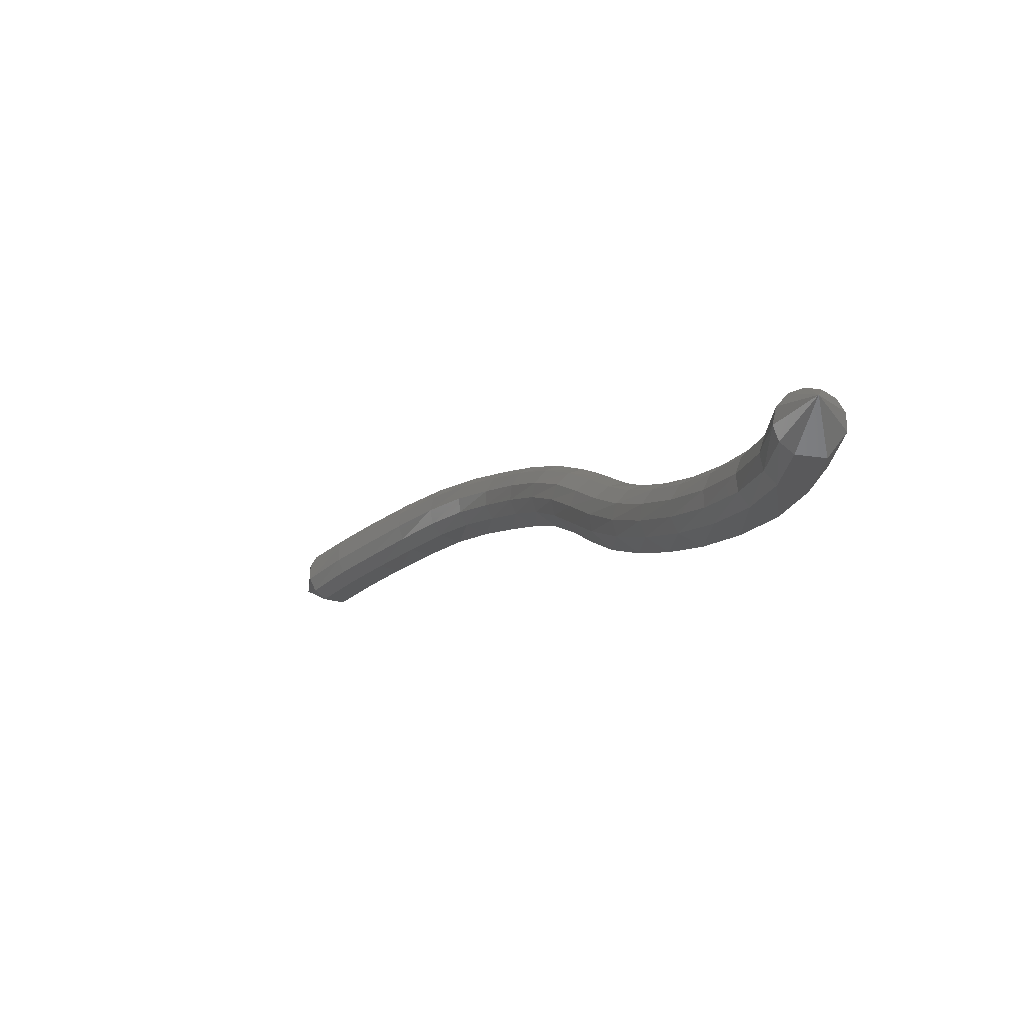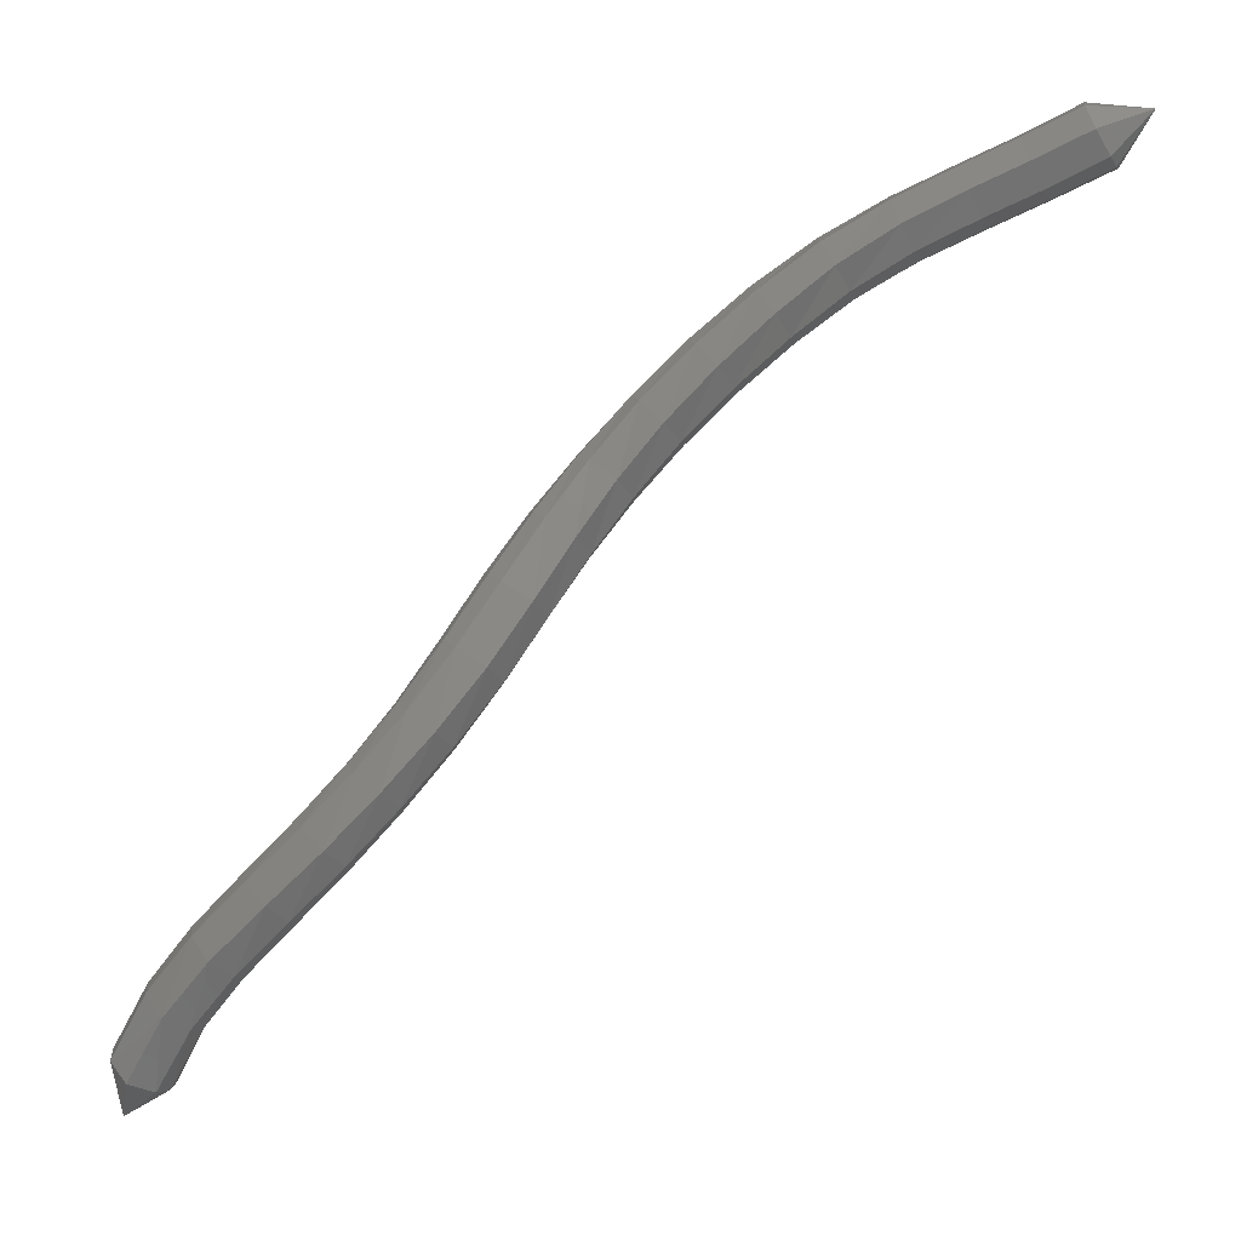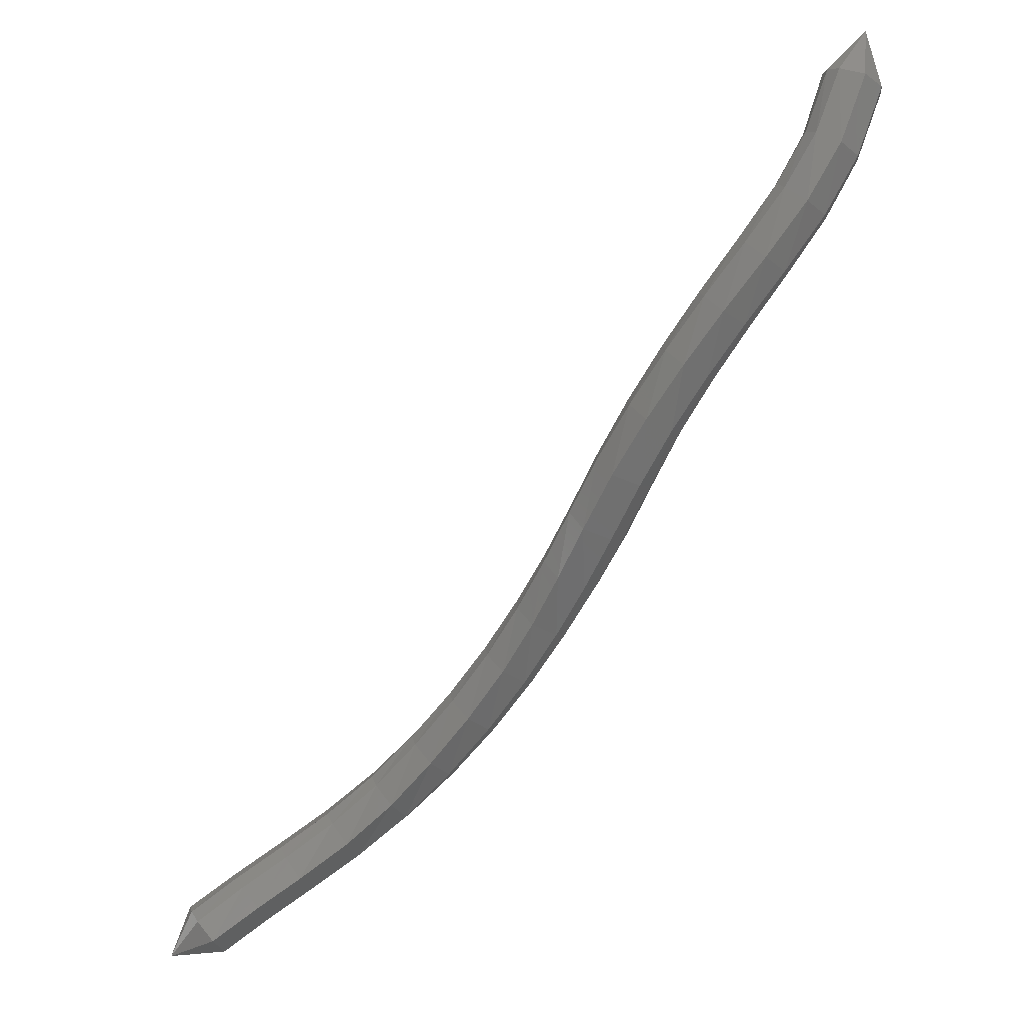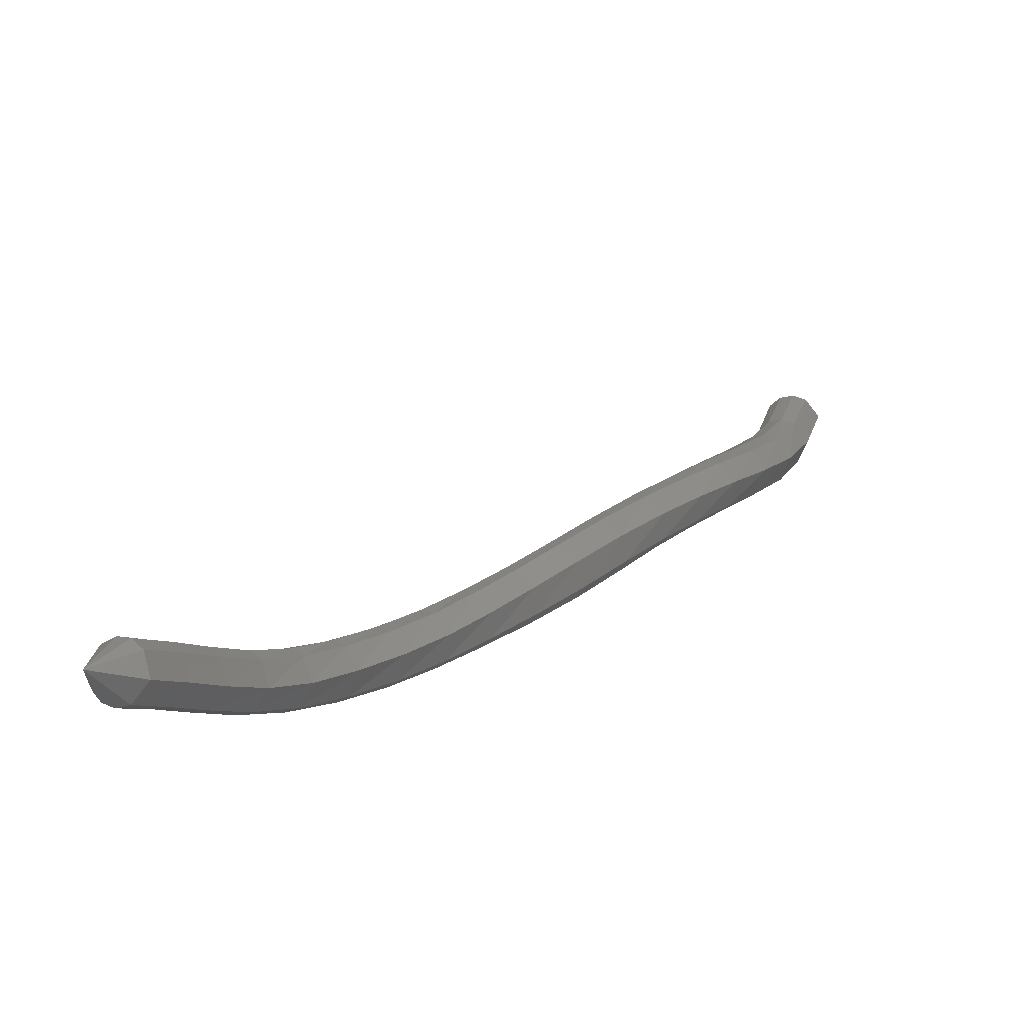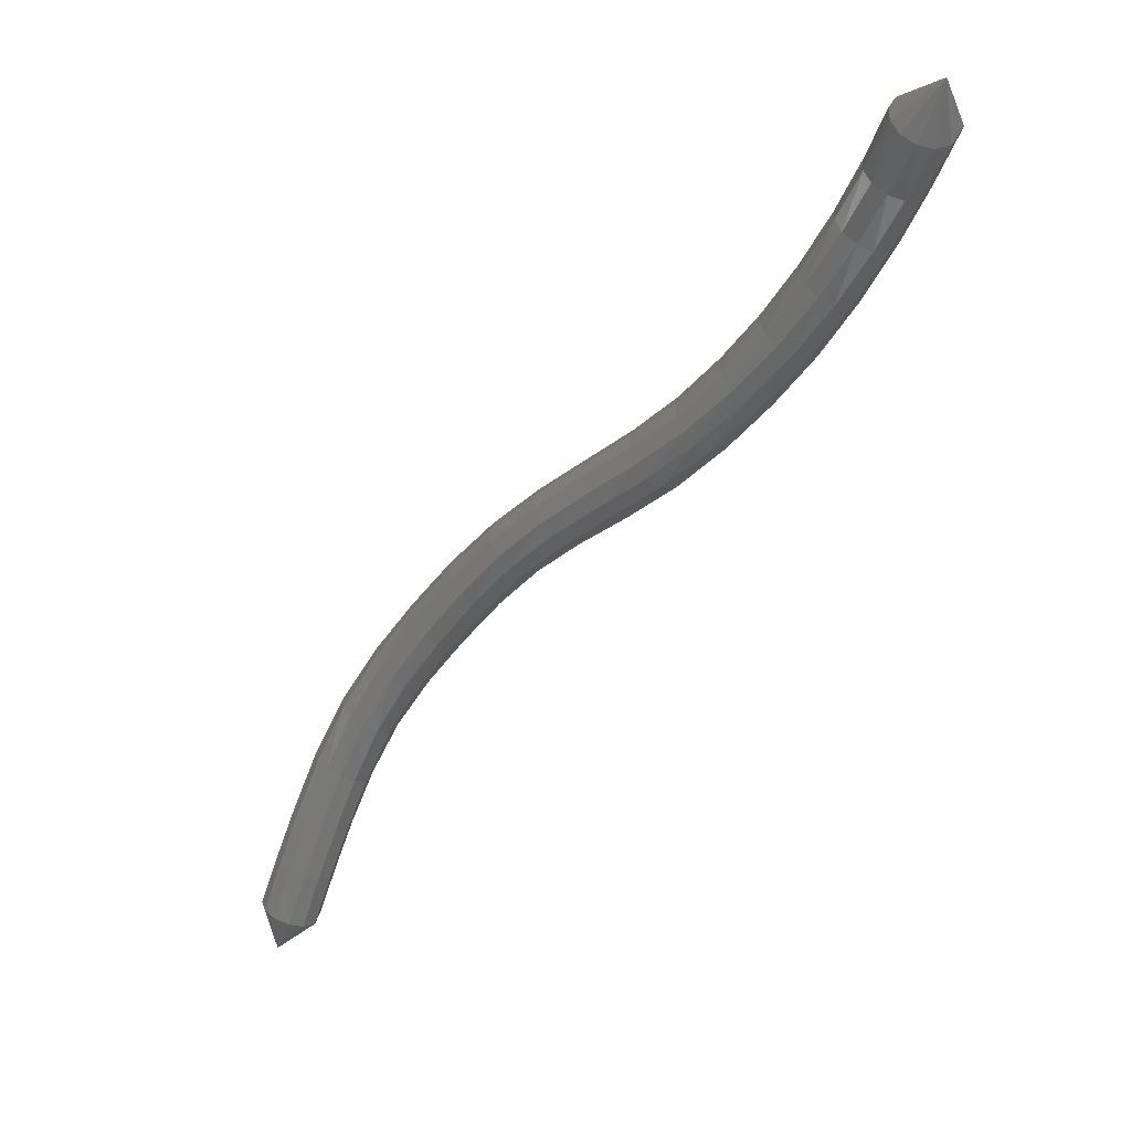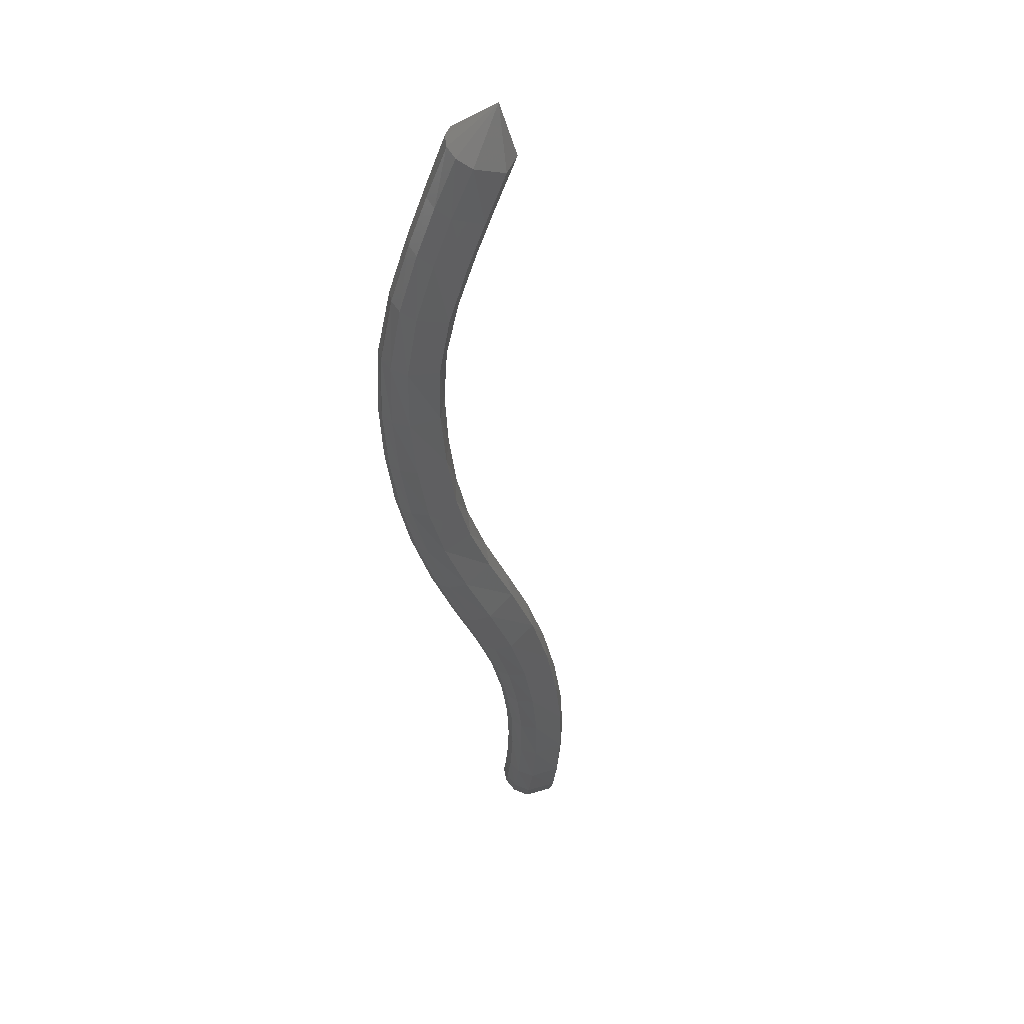
<metadata>
{"format":"stl","ext":"stl","renderer":"f3d","projection":"perspective","resolution":1024,"background":"white","views":[{"elev":-27.9,"azim":-164.6,"up":"+Z"},{"elev":-59.4,"azim":-7.4,"up":"+Z"},{"elev":-14.2,"azim":-174.4,"up":"+Y"},{"elev":-48.0,"azim":124.7,"up":"+Y"},{"elev":71.8,"azim":113.7,"up":"+Y"},{"elev":-79.8,"azim":68.0,"up":"+Y"}]}
</metadata>
<code>
# stl→obj: 213 verts, 440 faces
v 73.71 -8.281 342
v 72.27 -7.9 341.2
v 72.07 -8.155 341.9
v 70.94 -6.935 341.2
v 70.75 -7.187 342
v 69.68 -6.075 341.2
v 69.5 -6.332 342
v 68.26 -5.071 341.1
v 68.02 -5.325 341.9
v 66.88 -3.95 340.8
v 66.54 -4.196 341.6
v 65.64 -2.771 340.4
v 65.18 -3.01 341
v 64.46 -1.547 339.8
v 63.91 -1.779 340.4
v 63.35 -0.2712 339.1
v 62.75 -0.4969 339.6
v 62.41 0.9654 338.3
v 61.75 0.7367 338.8
v 61.59 2.139 337.4
v 60.85 1.9 337.8
v 60.78 3.34 336.4
v 60 3.099 336.8
v 59.88 4.639 335.4
v 59.11 4.408 335.8
v 58.86 5.984 334.5
v 58.15 5.766 334.9
v 57.77 7.308 333.7
v 57.13 7.093 334.2
v 56.63 8.625 333.1
v 56.04 8.413 333.7
v 55.43 9.975 332.6
v 54.91 9.769 333.2
v 54.26 11.43 332.2
v 53.78 11.25 332.9
v 53.3 13 331.9
v 52.82 12.86 332.6
v 52.59 14.89 331.7
v 52.11 14.79 332.3
v 52.49 16.5 332.4
v 72.14 -8.066 342.4
v 70.84 -7.075 342.5
v 69.57 -6.218 342.4
v 68.07 -5.212 342.3
v 66.52 -4.086 342
v 65.09 -2.903 341.5
v 63.78 -1.676 340.8
v 62.58 -0.3964 340.1
v 61.52 0.8385 339.2
v 60.57 2.006 338.2
v 59.68 3.206 337.2
v 58.81 4.51 336.2
v 57.92 5.863 335.4
v 56.94 7.189 334.7
v 55.91 8.508 334.1
v 54.83 9.861 333.7
v 53.73 11.33 333.3
v 52.81 12.92 333.1
v 52.1 14.82 332.8
v 72.31 -7.853 342.7
v 71 -6.847 342.7
v 69.72 -5.984 342.7
v 68.21 -4.981 342.6
v 66.63 -3.863 342.3
v 65.15 -2.686 341.8
v 63.82 -1.465 341.2
v 62.6 -0.1915 340.4
v 61.49 1.046 339.6
v 60.49 2.223 338.6
v 59.58 3.426 337.5
v 58.73 4.72 336.5
v 57.88 6.062 335.7
v 56.95 7.383 335
v 55.95 8.7 334.5
v 54.91 10.05 334
v 53.86 11.5 333.7
v 52.98 13.05 333.4
v 52.28 14.91 333.2
v 72.53 -7.567 342.8
v 71.21 -6.563 342.9
v 69.91 -5.694 342.8
v 68.4 -4.694 342.8
v 66.81 -3.586 342.5
v 65.32 -2.418 342
v 63.97 -1.204 341.4
v 62.74 0.06229 340.7
v 61.6 1.303 339.8
v 60.57 2.492 338.8
v 59.64 3.698 337.8
v 58.81 4.98 336.8
v 57.99 6.307 336
v 57.09 7.624 335.3
v 56.12 8.938 334.7
v 55.11 10.28 334.2
v 54.08 11.71 333.9
v 53.24 13.21 333.6
v 52.58 15.02 333.4
v 72.77 -7.267 342.8
v 71.41 -6.282 342.8
v 70.11 -5.407 342.8
v 68.59 -4.41 342.7
v 67.02 -3.311 342.5
v 65.54 -2.151 342.1
v 64.19 -0.9447 341.4
v 62.96 0.3139 340.7
v 61.81 1.558 339.9
v 60.76 2.759 339
v 59.83 3.968 337.9
v 59.01 5.238 337
v 58.21 6.55 336.1
v 57.32 7.863 335.4
v 56.36 9.174 334.8
v 55.36 10.51 334.3
v 54.36 11.92 333.9
v 53.55 13.37 333.7
v 52.95 15.14 333.4
v 72.98 -6.996 342.6
v 71.59 -6.023 342.6
v 70.29 -5.143 342.6
v 68.79 -4.149 342.6
v 67.25 -3.058 342.4
v 65.8 -1.906 341.9
v 64.47 -0.7064 341.4
v 63.25 0.5454 340.7
v 62.11 1.793 339.9
v 61.07 3.004 339
v 60.15 4.216 338
v 59.33 5.475 337
v 58.52 6.774 336.1
v 57.63 8.083 335.4
v 56.67 9.391 334.7
v 55.66 10.72 334.2
v 54.67 12.11 333.8
v 53.87 13.52 333.5
v 53.32 15.24 333.3
v 73.12 -6.828 342.2
v 71.72 -5.846 342.2
v 70.41 -4.962 342.2
v 68.94 -3.97 342.2
v 67.46 -2.885 342
v 66.06 -1.738 341.6
v 64.77 -0.5429 341.1
v 64.77 -0.5428 341.1
v 63.58 0.7043 340.5
v 62.47 1.954 339.7
v 61.45 3.172 338.8
v 60.55 4.386 337.8
v 59.73 5.638 336.8
v 58.9 6.928 335.9
v 57.97 8.234 335.1
v 56.99 9.54 334.5
v 55.96 10.87 333.9
v 54.95 12.24 333.5
v 54.16 13.62 333.2
v 53.61 15.31 333
v 73.11 -6.836 341.7
v 71.73 -5.835 341.8
v 70.43 -4.95 341.7
v 68.99 -3.958 341.7
v 67.57 -2.874 341.6
v 66.25 -1.727 341.2
v 65 -0.5325 340.7
v 63.85 0.7143 340.1
v 62.78 1.964 339.3
v 61.82 3.183 338.5
v 60.94 4.397 337.5
v 60.11 5.648 336.5
v 59.23 6.938 335.6
v 58.26 8.244 334.7
v 57.23 9.55 334.1
v 56.16 10.87 333.5
v 55.11 12.25 333.1
v 54.3 13.62 332.8
v 53.72 15.31 332.5
v 72.97 -7.008 341.3
v 71.61 -6 341.4
v 70.32 -5.119 341.4
v 68.9 -4.125 341.3
v 67.53 -3.035 341.1
v 66.27 -1.883 340.8
v 65.06 -0.6845 340.3
v 63.94 0.5666 339.6
v 62.92 1.815 338.9
v 62.01 3.026 338.1
v 61.17 4.239 337.1
v 60.32 5.497 336.1
v 59.38 6.795 335.2
v 58.36 8.103 334.3
v 57.29 9.411 333.6
v 56.17 10.74 333.1
v 55.09 12.12 332.6
v 54.24 13.53 332.3
v 53.6 15.24 332.1
v 72.73 -7.319 341.1
v 71.38 -6.317 341.1
v 70.1 -5.442 341.1
v 68.7 -4.445 341.1
v 67.35 -3.345 340.9
v 66.13 -2.184 340.5
v 65.06 -0.6846 340.3
v 64.95 -0.9765 339.9
v 63.84 0.2829 339.3
v 62.87 1.527 338.6
v 62.01 2.726 337.7
v 61.19 3.935 336.8
v 60.32 5.206 335.7
v 59.34 6.52 334.8
v 58.27 7.834 334
v 57.16 9.145 333.3
v 55.99 10.48 332.7
v 54.87 11.89 332.3
v 53.97 13.35 332
v 53.29 15.12 331.8
f 1 1 2
f 2 1 3
f 2 3 4
f 4 3 5
f 4 5 6
f 6 5 7
f 6 7 8
f 8 7 9
f 8 9 10
f 10 9 11
f 10 11 12
f 12 11 13
f 12 13 14
f 14 13 15
f 14 15 16
f 16 15 17
f 16 17 18
f 18 17 19
f 18 19 20
f 20 19 21
f 20 21 22
f 22 21 23
f 22 23 24
f 24 23 25
f 24 25 26
f 26 25 27
f 26 27 28
f 28 27 29
f 28 29 30
f 30 29 31
f 30 31 32
f 32 31 33
f 32 33 34
f 34 33 35
f 34 35 36
f 36 35 37
f 36 37 38
f 38 37 39
f 38 39 40
f 40 39 40
f 1 1 3
f 3 1 41
f 3 41 5
f 5 41 42
f 5 42 7
f 7 42 43
f 7 43 9
f 9 43 44
f 9 44 11
f 11 44 45
f 11 45 13
f 13 45 46
f 13 46 15
f 15 46 47
f 15 47 17
f 17 47 48
f 17 48 19
f 19 48 49
f 19 49 21
f 21 49 50
f 21 50 23
f 23 50 51
f 23 51 25
f 25 51 52
f 25 52 27
f 27 52 53
f 27 53 29
f 29 53 54
f 29 54 31
f 31 54 55
f 31 55 33
f 33 55 56
f 33 56 35
f 35 56 57
f 35 57 37
f 37 57 58
f 37 58 39
f 39 58 59
f 39 59 40
f 40 59 40
f 1 1 41
f 41 1 60
f 41 60 42
f 42 60 61
f 42 61 43
f 43 61 62
f 43 62 44
f 44 62 63
f 44 63 45
f 45 63 64
f 45 64 46
f 46 64 65
f 46 65 47
f 47 65 66
f 47 66 48
f 48 66 67
f 48 67 49
f 49 67 68
f 49 68 50
f 50 68 69
f 50 69 51
f 51 69 70
f 51 70 52
f 52 70 71
f 52 71 53
f 53 71 72
f 53 72 54
f 54 72 73
f 54 73 55
f 55 73 74
f 55 74 56
f 56 74 75
f 56 75 57
f 57 75 76
f 57 76 58
f 58 76 77
f 58 77 59
f 59 77 78
f 59 78 40
f 40 78 40
f 1 1 60
f 60 1 79
f 60 79 61
f 61 79 80
f 61 80 62
f 62 80 81
f 62 81 63
f 63 81 82
f 63 82 64
f 64 82 83
f 64 83 65
f 65 83 84
f 65 84 66
f 66 84 85
f 66 85 67
f 67 85 86
f 67 86 68
f 68 86 87
f 68 87 69
f 69 87 88
f 69 88 70
f 70 88 89
f 70 89 71
f 71 89 90
f 71 90 72
f 72 90 91
f 72 91 73
f 73 91 92
f 73 92 74
f 74 92 93
f 74 93 75
f 75 93 94
f 75 94 76
f 76 94 95
f 76 95 77
f 77 95 96
f 77 96 78
f 78 96 97
f 78 97 40
f 40 97 40
f 1 1 79
f 79 1 98
f 79 98 80
f 80 98 99
f 80 99 81
f 81 99 100
f 81 100 82
f 82 100 101
f 82 101 83
f 83 101 102
f 83 102 84
f 84 102 103
f 84 103 85
f 85 103 104
f 85 104 86
f 86 104 105
f 86 105 87
f 87 105 106
f 87 106 88
f 88 106 107
f 88 107 89
f 89 107 108
f 89 108 90
f 90 108 109
f 90 109 91
f 91 109 110
f 91 110 92
f 92 110 111
f 92 111 93
f 93 111 112
f 93 112 94
f 94 112 113
f 94 113 95
f 95 113 114
f 95 114 96
f 96 114 115
f 96 115 97
f 97 115 116
f 97 116 40
f 40 116 40
f 1 1 98
f 98 1 117
f 98 117 99
f 99 117 118
f 99 118 100
f 100 118 119
f 100 119 101
f 101 119 120
f 101 120 102
f 102 120 121
f 102 121 103
f 103 121 122
f 103 122 104
f 104 122 123
f 104 123 105
f 105 123 124
f 105 124 106
f 106 124 125
f 106 125 107
f 107 125 126
f 107 126 108
f 108 126 127
f 108 127 109
f 109 127 128
f 109 128 110
f 110 128 129
f 110 129 111
f 111 129 130
f 111 130 112
f 112 130 131
f 112 131 113
f 113 131 132
f 113 132 114
f 114 132 133
f 114 133 115
f 115 133 134
f 115 134 116
f 116 134 135
f 116 135 40
f 40 135 40
f 1 1 117
f 117 1 136
f 117 136 118
f 118 136 137
f 118 137 119
f 119 137 138
f 119 138 120
f 120 138 139
f 120 139 121
f 121 139 140
f 121 140 122
f 122 140 141
f 122 141 123
f 123 141 142
f 123 143 124
f 124 143 144
f 124 144 125
f 125 144 145
f 125 145 126
f 126 145 146
f 126 146 127
f 127 146 147
f 127 147 128
f 128 147 148
f 128 148 129
f 129 148 149
f 129 149 130
f 130 149 150
f 130 150 131
f 131 150 151
f 131 151 132
f 132 151 152
f 132 152 133
f 133 152 153
f 133 153 134
f 134 153 154
f 134 154 135
f 135 154 155
f 135 155 40
f 40 155 40
f 1 1 136
f 136 1 156
f 136 156 137
f 137 156 157
f 137 157 138
f 138 157 158
f 138 158 139
f 139 158 159
f 139 159 140
f 140 159 160
f 140 160 141
f 141 160 161
f 141 161 142
f 142 161 162
f 143 162 144
f 144 162 163
f 144 163 145
f 145 163 164
f 145 164 146
f 146 164 165
f 146 165 147
f 147 165 166
f 147 166 148
f 148 166 167
f 148 167 149
f 149 167 168
f 149 168 150
f 150 168 169
f 150 169 151
f 151 169 170
f 151 170 152
f 152 170 171
f 152 171 153
f 153 171 172
f 153 172 154
f 154 172 173
f 154 173 155
f 155 173 174
f 155 174 40
f 40 174 40
f 1 1 156
f 156 1 175
f 156 175 157
f 157 175 176
f 157 176 158
f 158 176 177
f 158 177 159
f 159 177 178
f 159 178 160
f 160 178 179
f 160 179 161
f 161 179 180
f 161 180 162
f 162 180 181
f 162 181 163
f 163 181 182
f 163 182 164
f 164 182 183
f 164 183 165
f 165 183 184
f 165 184 166
f 166 184 185
f 166 185 167
f 167 185 186
f 167 186 168
f 168 186 187
f 168 187 169
f 169 187 188
f 169 188 170
f 170 188 189
f 170 189 171
f 171 189 190
f 171 190 172
f 172 190 191
f 172 191 173
f 173 191 192
f 173 192 174
f 174 192 193
f 174 193 40
f 40 193 40
f 1 1 175
f 175 1 194
f 175 194 176
f 176 194 195
f 176 195 177
f 177 195 196
f 177 196 178
f 178 196 197
f 178 197 179
f 179 197 198
f 179 198 180
f 180 198 199
f 180 199 200
f 200 199 201
f 181 201 182
f 182 201 202
f 182 202 183
f 183 202 203
f 183 203 184
f 184 203 204
f 184 204 185
f 185 204 205
f 185 205 186
f 186 205 206
f 186 206 187
f 187 206 207
f 187 207 188
f 188 207 208
f 188 208 189
f 189 208 209
f 189 209 190
f 190 209 210
f 190 210 191
f 191 210 211
f 191 211 192
f 192 211 212
f 192 212 193
f 193 212 213
f 193 213 40
f 40 213 40
f 1 1 194
f 194 1 2
f 194 2 195
f 195 2 4
f 195 4 196
f 196 4 6
f 196 6 197
f 197 6 8
f 197 8 198
f 198 8 10
f 198 10 199
f 199 10 12
f 199 12 201
f 201 12 14
f 201 14 202
f 202 14 16
f 202 16 203
f 203 16 18
f 203 18 204
f 204 18 20
f 204 20 205
f 205 20 22
f 205 22 206
f 206 22 24
f 206 24 207
f 207 24 26
f 207 26 208
f 208 26 28
f 208 28 209
f 209 28 30
f 209 30 210
f 210 30 32
f 210 32 211
f 211 32 34
f 211 34 212
f 212 34 36
f 212 36 213
f 213 36 38
f 213 38 40
f 40 38 40

</code>
